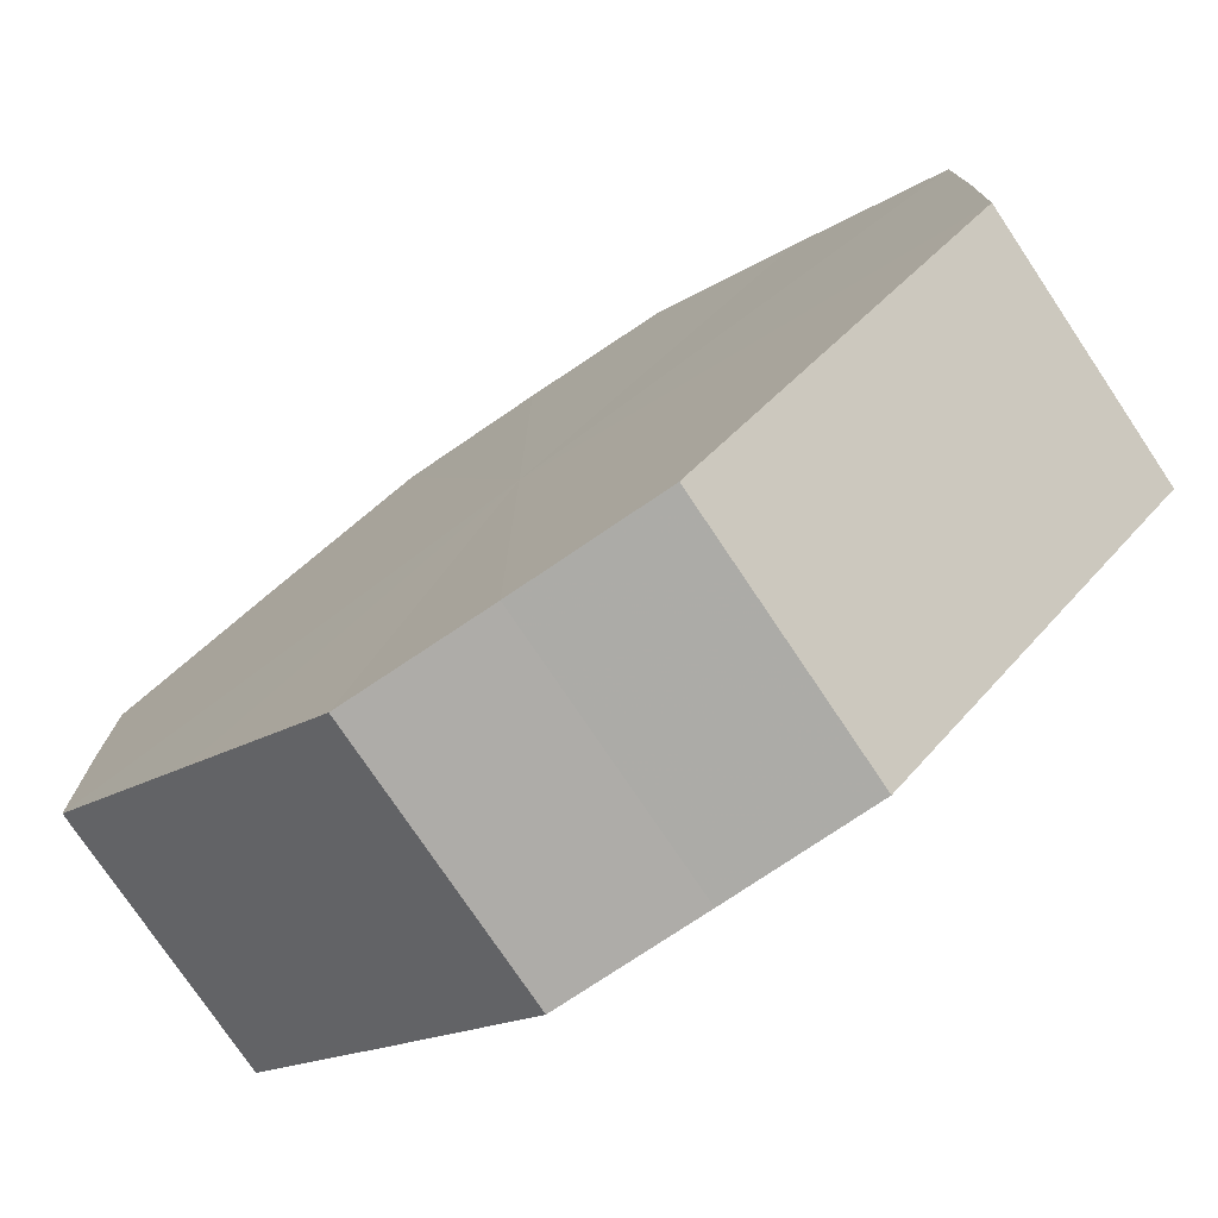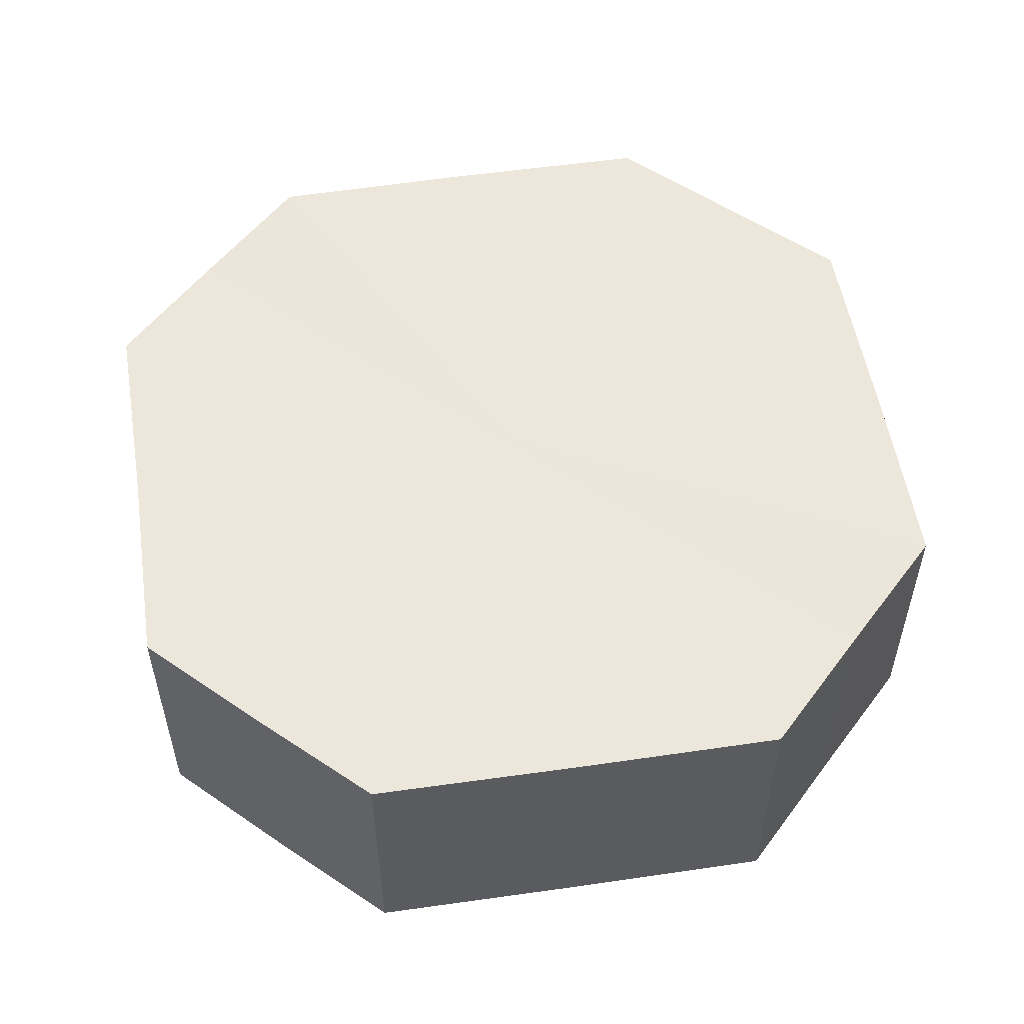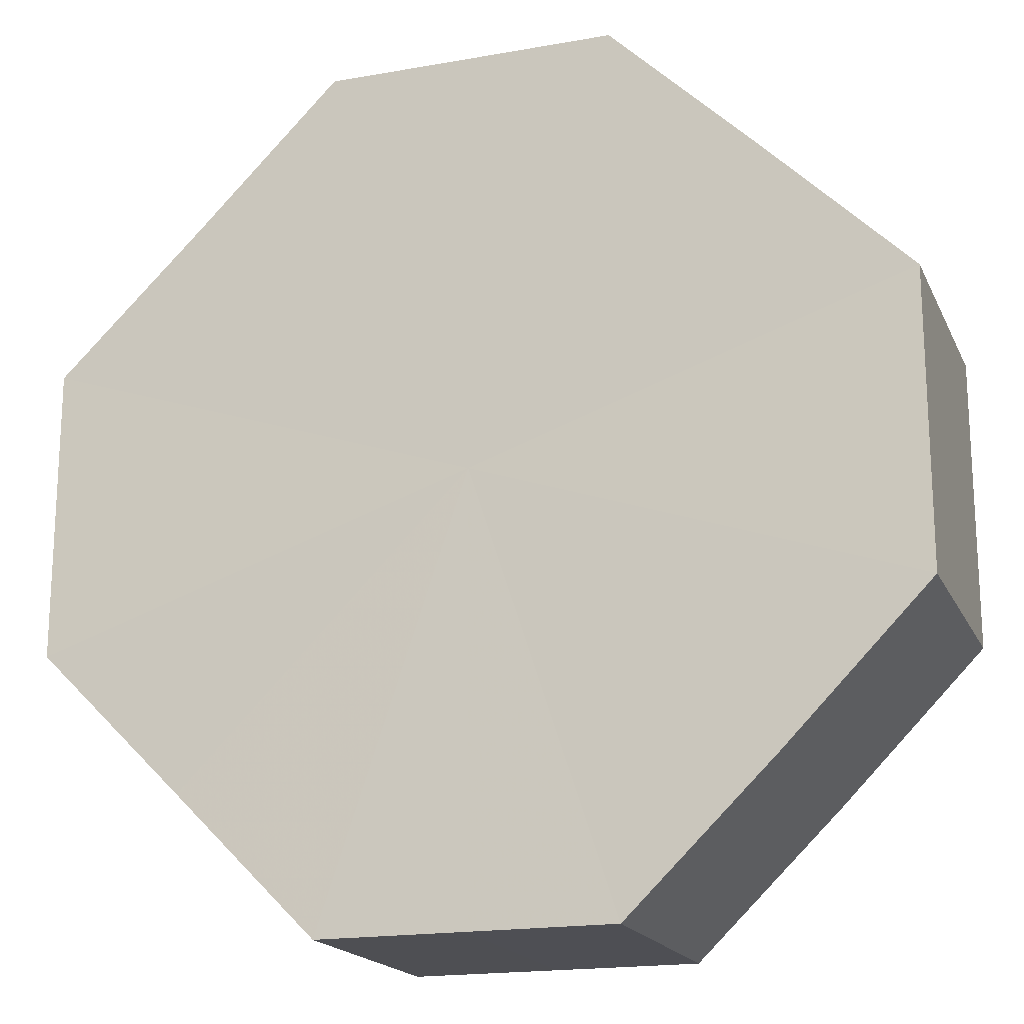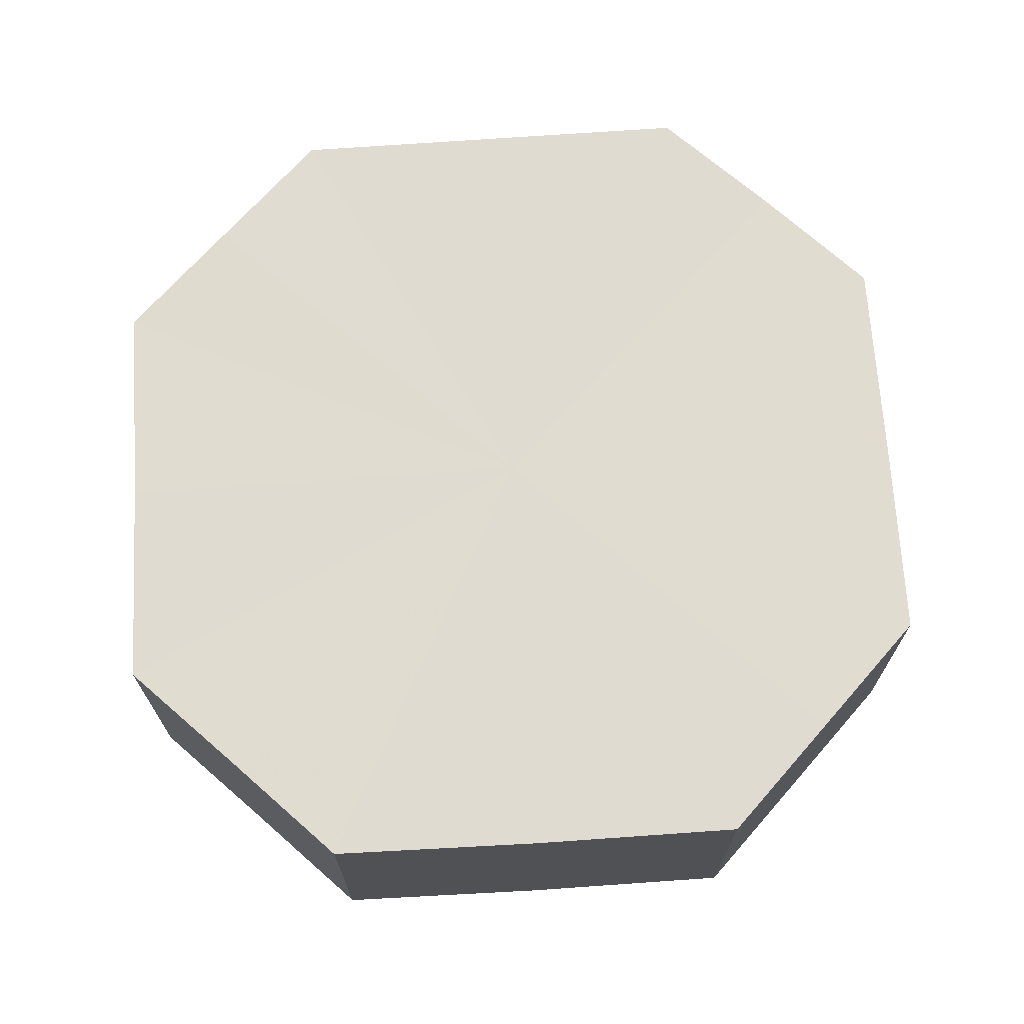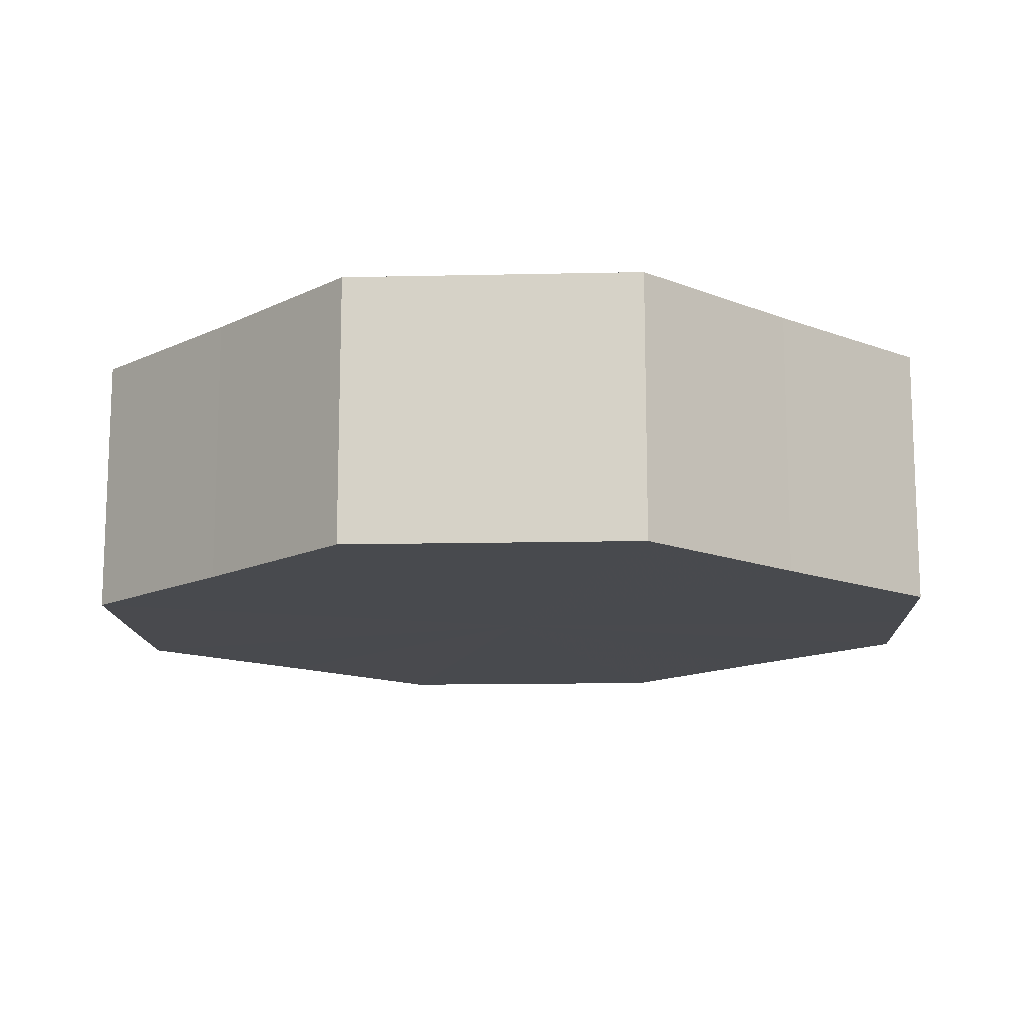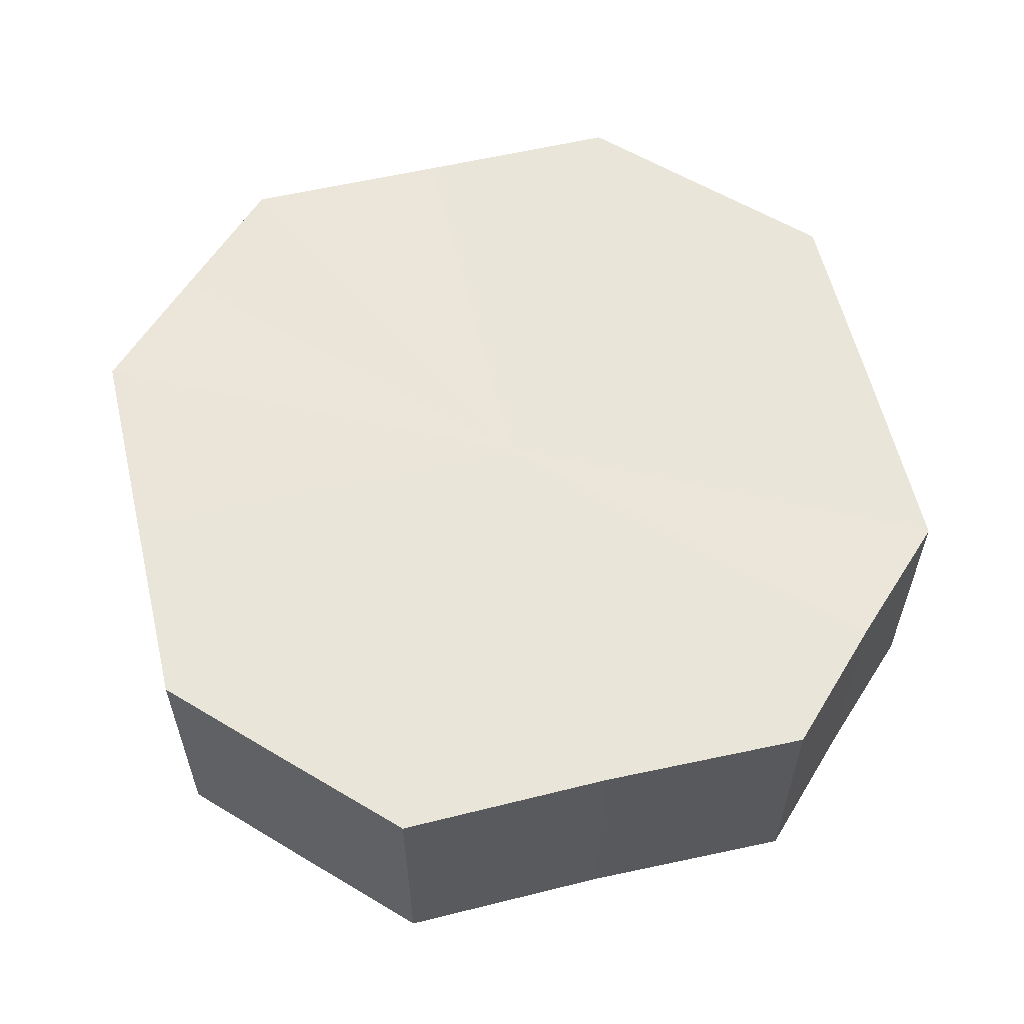
<metadata>
{"format":"obj","ext":"obj","renderer":"f3d","projection":"perspective","resolution":1024,"background":"white","views":[{"elev":-76.7,"azim":33.6,"up":"+Y"},{"elev":53.9,"azim":-144.0,"up":"+Z"},{"elev":-18.2,"azim":-161.0,"up":"+Y"},{"elev":69.8,"azim":-48.6,"up":"+Z"},{"elev":-13.3,"azim":-177.1,"up":"+Z"},{"elev":58.1,"azim":121.7,"up":"+Z"}]}
</metadata>
<code>
o 12948
v 2173 1892 14.4
v 2173 1892 14.4
v 2173 1892 14.38
v 2173 1892 14.4
v 2173 1892 14.38
v 2173 1892 14.4
v 2173 1892 14.38
v 2173 1892 14.4
v 2173 1892 14.38
v 2173 1892 14.4
v 2173 1892 14.38
v 2173 1892 14.4
v 2173 1892 14.38
v 2173 1892 14.4
v 2173 1892 14.38
v 2173 1892 14.4
v 2173 1892 14.38
v 2173 1892 14.4
v 2173 1892 14.38
v 2173 1892 14.4
v 2173 1892 14.38
v 2173 1892 14.4
v 2173 1892 14.38
v 2173 1892 14.4
v 2173 1892 14.38
v 2173 1892 14.4
v 2173 1892 14.38
v 2173 1892 14.4
v 2173 1892 14.38
v 2173 1892 14.4
v 2173 1892 14.38
v 2173 1892 14.38
v 2173 1892 14.38
v 2173 1892 14.4
v 2173 1892 14.38
v 2173 1892 14.4
v 2173 1892 14.38
v 2173 1892 14.38
v 2173 1892 14.4
v 2173 1892 14.38
v 2173 1892 14.4
v 2173 1892 14.4
v 2173 1892 14.38
v 2173 1892 14.38
v 2173 1892 14.4
v 2173 1892 14.38
v 2173 1892 14.4
v 2173 1892 14.4
v 2173 1892 14.38
v 2173 1892 14.38
v 2173 1892 14.4
v 2173 1892 14.38
v 2173 1892 14.4
v 2173 1892 14.4
v 2173 1892 14.38
v 2173 1892 14.38
v 2173 1892 14.4
v 2173 1892 14.38
v 2173 1892 14.4
v 2173 1892 14.4
v 2173 1892 14.38
v 2173 1892 14.38
v 2173 1892 14.4
v 2173 1892 14.4
v 2173 1892 14.4
v 2173 1892 14.4
v 2173 1892 14.4
v 2173 1892 14.4
v 2173 1892 14.4
v 2173 1892 14.4
v 2173 1892 14.4
v 2173 1892 14.4
v 2173 1892 14.4
v 2173 1892 14.4
v 2173 1892 14.4
v 2173 1892 14.4
v 2173 1892 14.4
v 2173 1892 14.4
v 2173 1892 14.4
v 2173 1892 14.4
v 2173 1892 14.4
v 2173 1892 14.38
v 2173 1892 14.38
v 2173 1892 14.38
v 2173 1892 14.38
v 2173 1892 14.38
v 2173 1892 14.38
v 2173 1892 14.38
v 2173 1892 14.38
v 2173 1892 14.38
v 2173 1892 14.38
v 2173 1892 14.38
v 2173 1892 14.38
v 2173 1892 14.38
v 2173 1892 14.38
v 2173 1892 14.38
v 2173 1892 14.38
v 2173 1892 14.38
f 1 2 3
f 2 4 5
f 6 1 7
f 4 8 9
f 10 6 11
f 8 12 13
f 14 10 15
f 12 16 17
f 18 14 19
f 16 20 21
f 22 18 23
f 20 24 25
f 26 22 27
f 24 28 29
f 30 26 31
f 28 30 32
f 33 34 35
f 35 36 37
f 38 39 33
f 40 41 38
f 37 42 43
f 44 45 40
f 46 47 44
f 43 48 49
f 50 51 46
f 52 53 50
f 49 54 55
f 56 57 52
f 58 59 56
f 55 60 61
f 62 63 58
f 61 64 62
f 65 66 67
f 65 68 66
f 65 67 69
f 65 70 68
f 65 69 71
f 65 72 70
f 65 71 73
f 65 74 72
f 65 73 75
f 65 76 74
f 65 75 77
f 65 78 76
f 65 77 79
f 65 80 78
f 65 79 81
f 65 81 80
f 82 83 84
f 82 85 83
f 82 84 86
f 82 87 85
f 82 86 88
f 82 89 87
f 82 88 90
f 82 91 89
f 82 90 92
f 82 93 91
f 82 92 94
f 82 95 93
f 82 94 96
f 82 97 95
f 82 96 98
f 82 98 97

</code>
